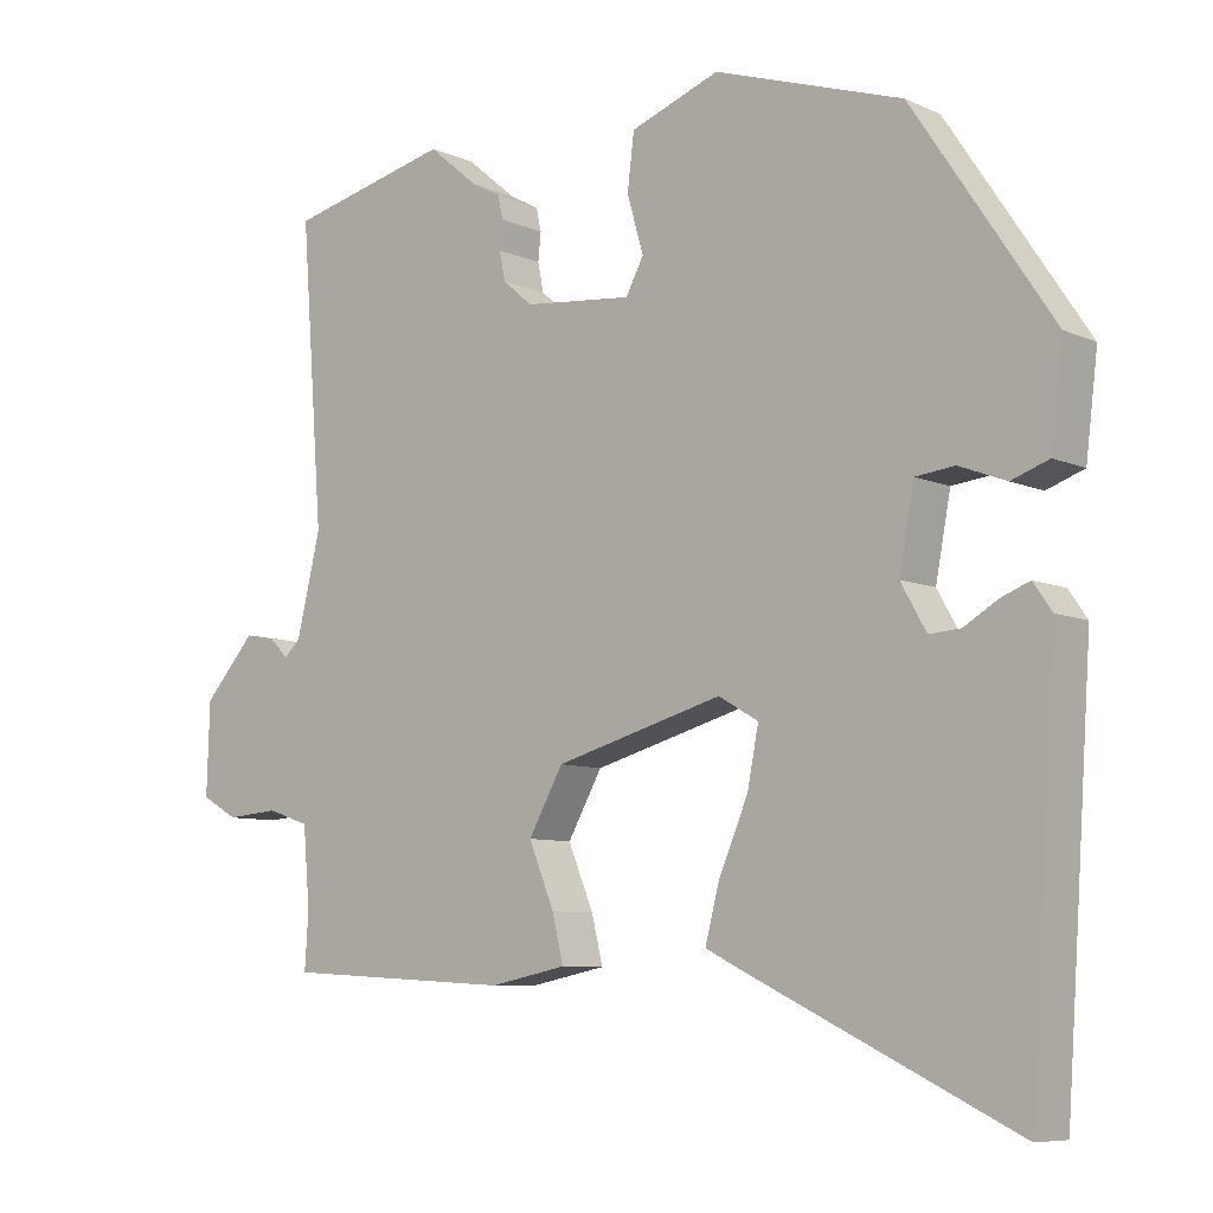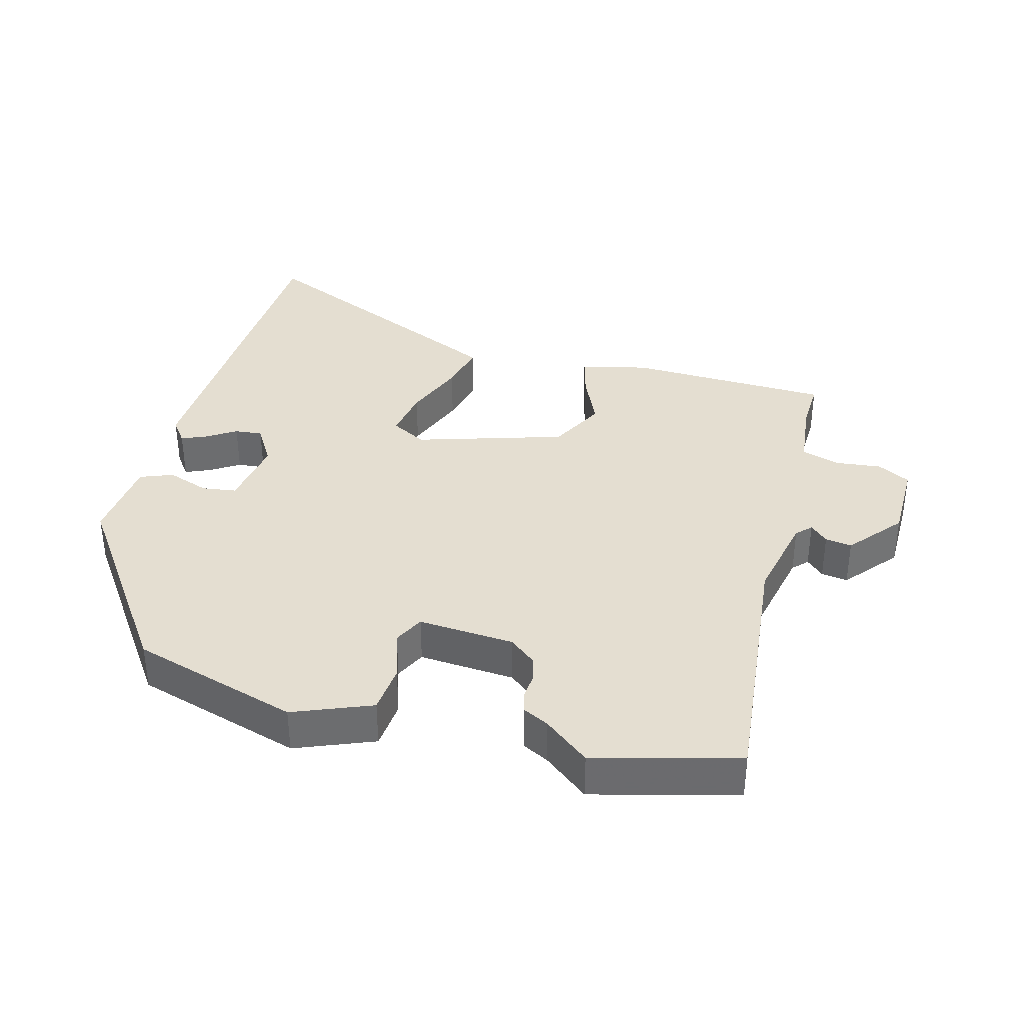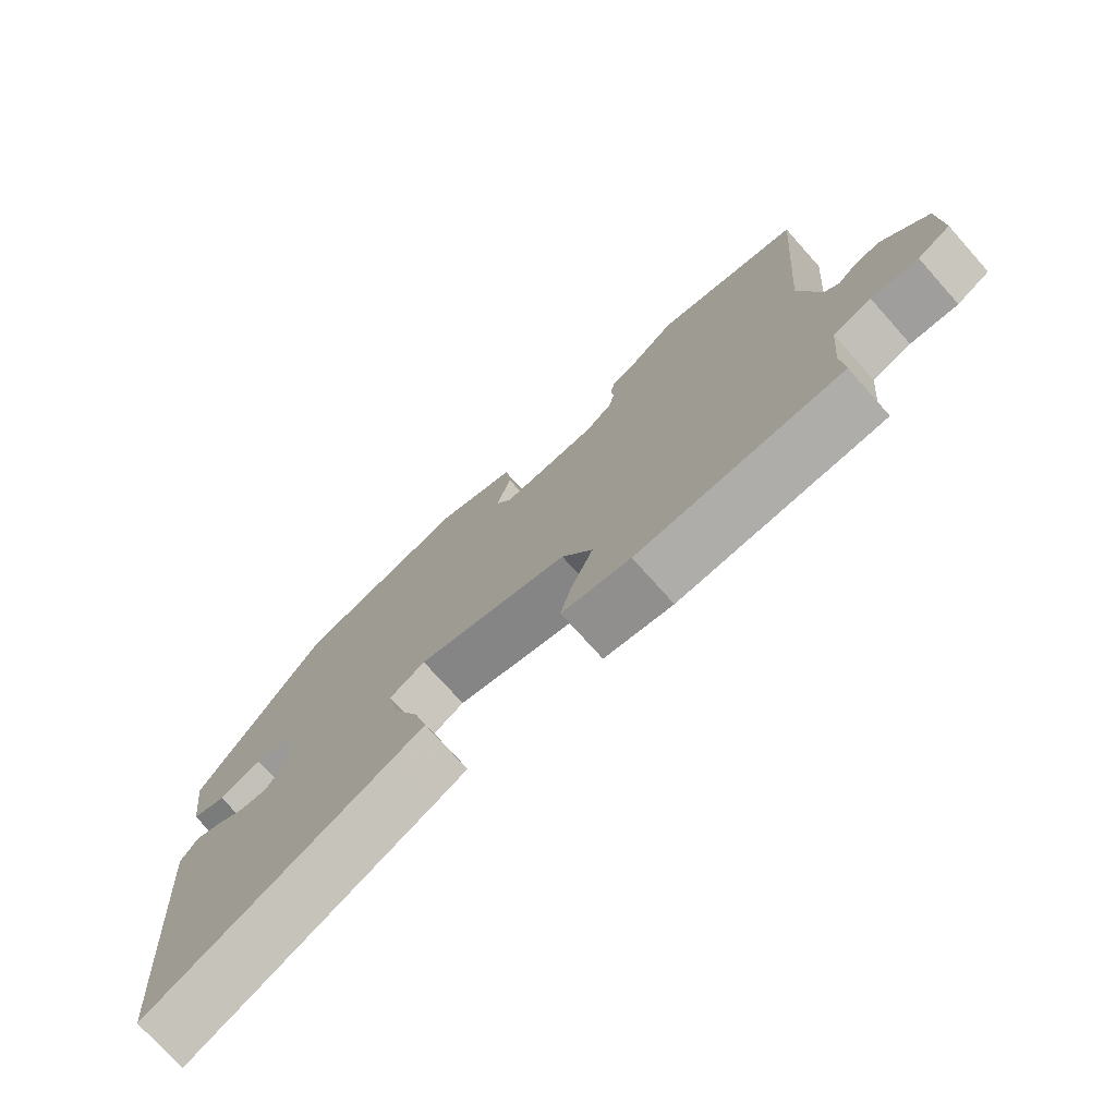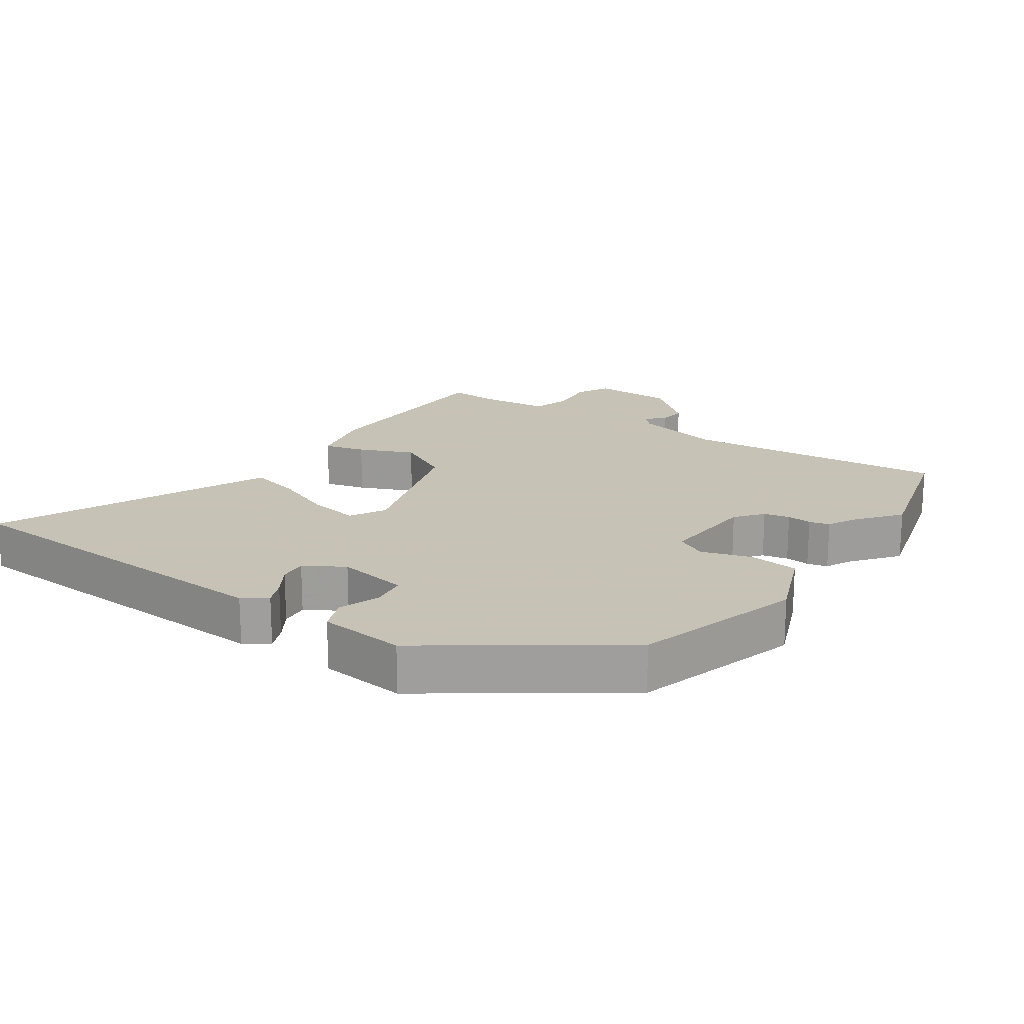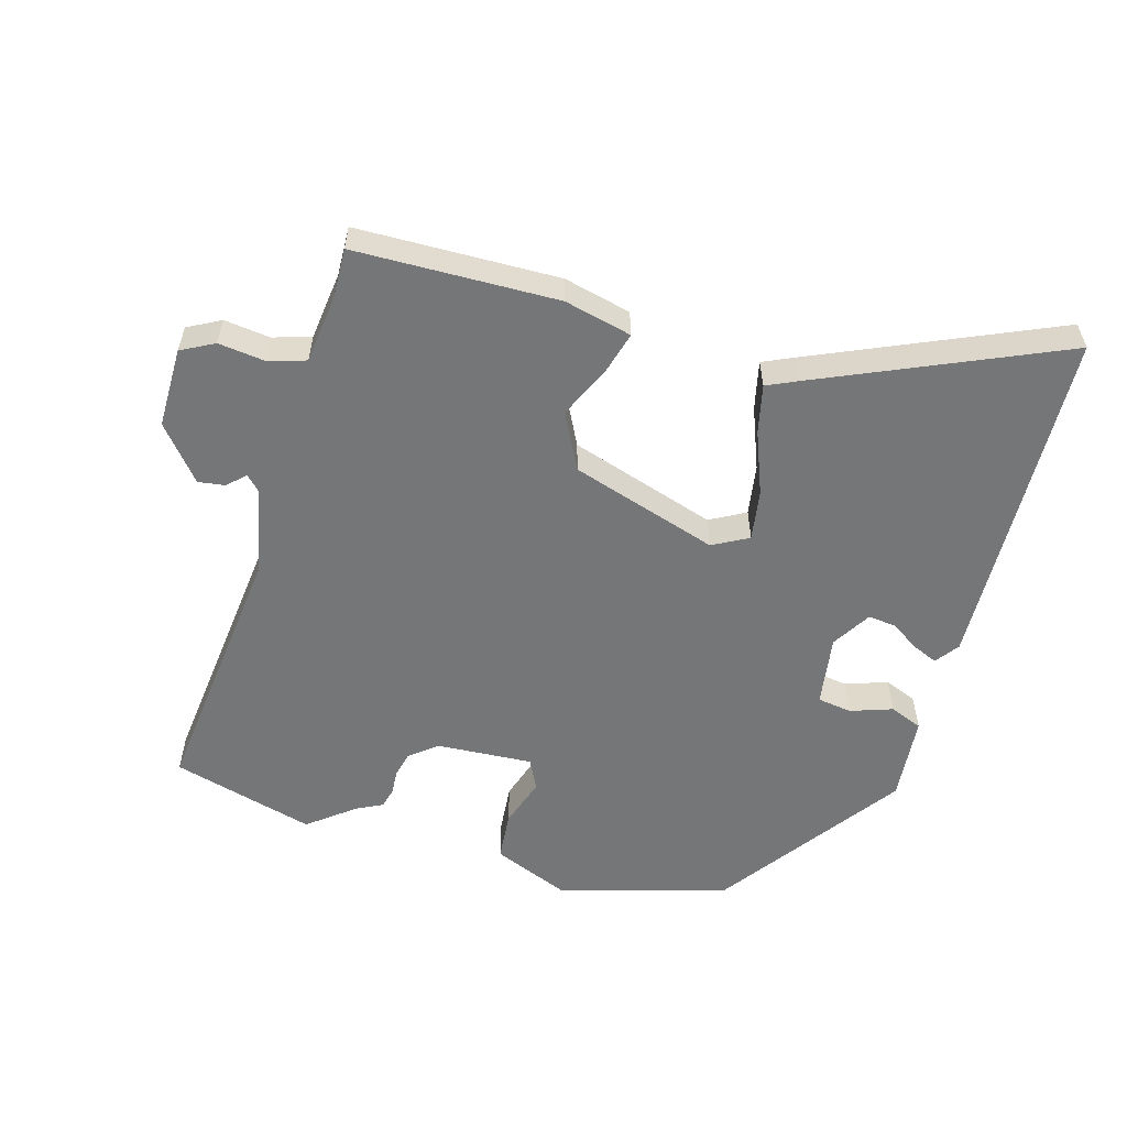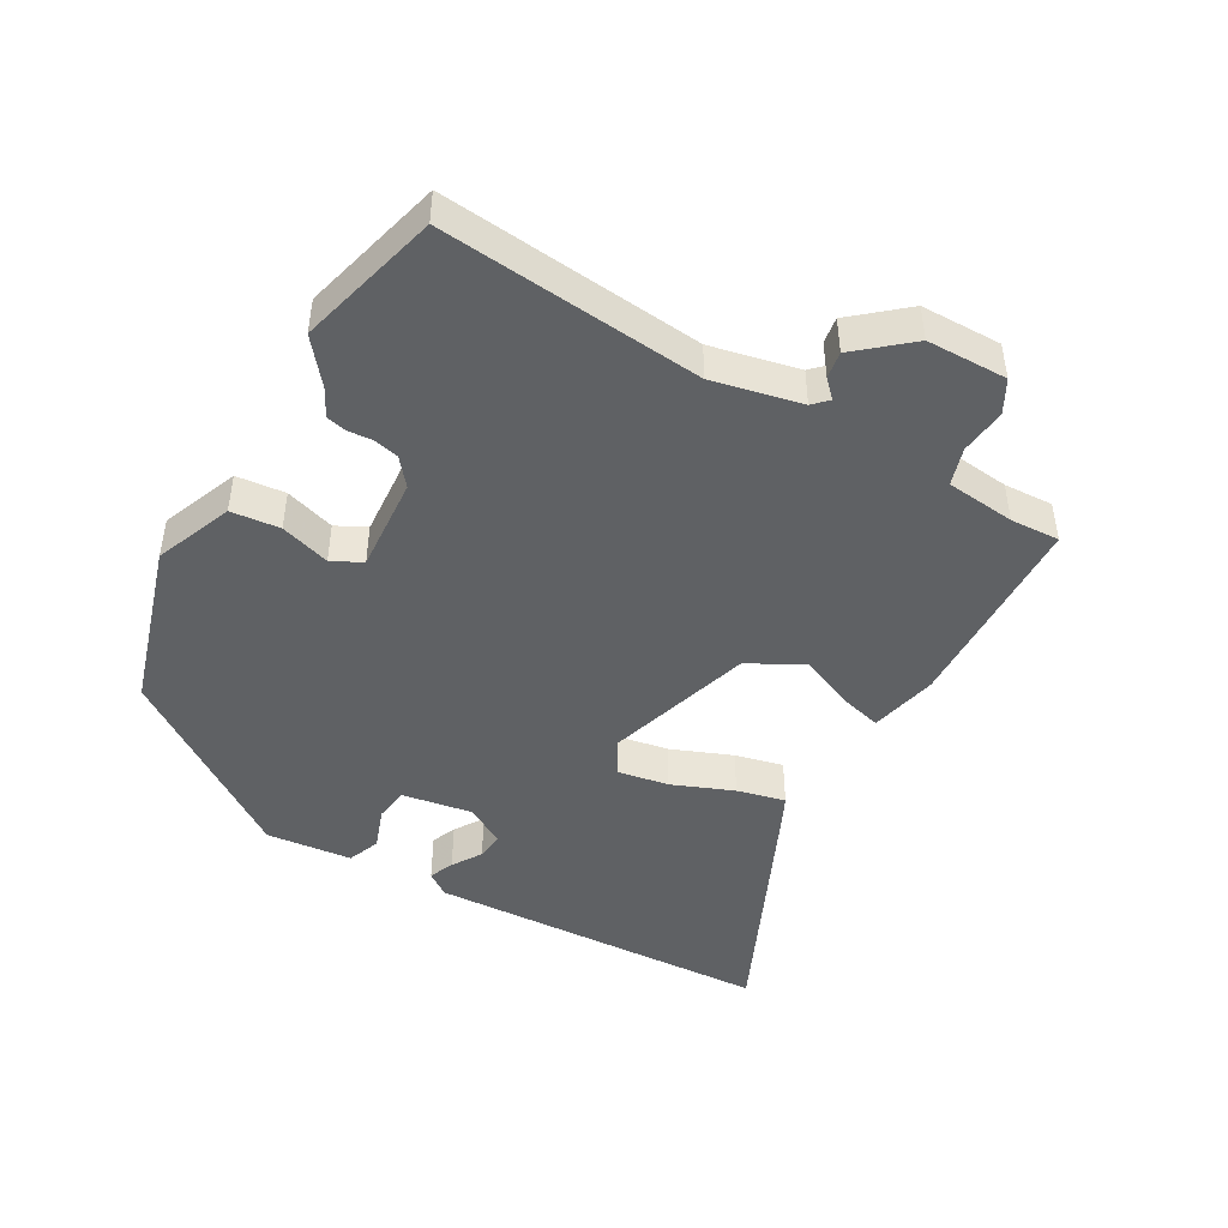
<metadata>
{"format":"obj","ext":"obj","renderer":"f3d","projection":"perspective","resolution":1024,"background":"white","views":[{"elev":-7.8,"azim":-140.7,"up":"+Z"},{"elev":36.5,"azim":13.5,"up":"+Y"},{"elev":-74.7,"azim":41.8,"up":"+Z"},{"elev":19.1,"azim":-56.8,"up":"+Y"},{"elev":-56.7,"azim":162.0,"up":"+Y"},{"elev":-46.0,"azim":59.1,"up":"+Y"}]}
</metadata>
<code>
v -0.358 0.07 0.467
v -0.107 0.07 0.549
v 0.012 0.07 0.505
v 0.021 0.07 0.431
v -0.001 0.07 0.355
v 0.023 0.07 0.31
v 0.168 0.07 0.324
v 0.208 0.07 0.358
v 0.216 0.07 0.397
v 0.212 0.07 0.434
v 0.219 0.07 0.465
v 0.258 0.07 0.486
v 0.325 0.07 0.542
v 0.543 0.07 0.49
v 0.513 0.07 0.091
v 0.545 0.07 -0.042
v 0.567 0.07 -0.063
v 0.593 0.07 -0.037
v 0.633 0.07 -0.03
v 0.702 0.07 -0.108
v 0.706 0.07 -0.23
v 0.657 0.07 -0.258
v 0.587 0.07 -0.252
v 0.53 0.07 -0.271
v 0.521 0.07 -0.376
v 0.526 0.07 -0.451
v 0.219 0.07 -0.468
v 0.116 0.07 -0.447
v 0.131 0.07 -0.385
v 0.165 0.07 -0.302
v 0.119 0.07 -0.219
v -0.106 0.07 -0.156
v -0.159 0.07 -0.187
v -0.144 0.07 -0.264
v -0.105 0.07 -0.356
v -0.086 0.07 -0.429
v -0.132 0.07 -0.452
v -0.491 0.07 -0.624
v -0.506 0.07 -0.41
v -0.527 0.07 -0.101
v -0.502 0.07 -0.065
v -0.464 0.07 -0.08
v -0.419 0.07 -0.107
v -0.377 0.07 -0.11
v -0.343 0.07 -0.05
v -0.363 0.07 0.057
v -0.415 0.07 0.063
v -0.478 0.07 0.039
v -0.528 0.07 0.057
v -0.544 0.07 0.187
v -0.358 0 0.467
v -0.107 0 0.549
v 0.012 0 0.505
v 0.021 0 0.431
v -0.001 0 0.355
v 0.023 0 0.31
v 0.168 0 0.324
v 0.208 0 0.358
v 0.216 0 0.397
v 0.212 0 0.434
v 0.219 0 0.465
v 0.258 0 0.486
v 0.325 0 0.542
v 0.543 0 0.49
v 0.513 0 0.091
v 0.545 0 -0.042
v 0.567 0 -0.063
v 0.593 0 -0.037
v 0.633 0 -0.03
v 0.702 0 -0.108
v 0.706 0 -0.23
v 0.657 0 -0.258
v 0.587 0 -0.252
v 0.53 0 -0.271
v 0.521 0 -0.376
v 0.526 0 -0.451
v 0.219 0 -0.468
v 0.116 0 -0.447
v 0.131 0 -0.385
v 0.165 0 -0.302
v 0.119 0 -0.219
v -0.106 0 -0.156
v -0.159 0 -0.187
v -0.144 0 -0.264
v -0.105 0 -0.356
v -0.086 0 -0.429
v -0.132 0 -0.452
v -0.491 0 -0.624
v -0.506 0 -0.41
v -0.527 0 -0.101
v -0.502 0 -0.065
v -0.464 0 -0.08
v -0.419 0 -0.107
v -0.377 0 -0.11
v -0.343 0 -0.05
v -0.363 0 0.057
v -0.415 0 0.063
v -0.478 0 0.039
v -0.528 0 0.057
v -0.544 0 0.187
f 3 4 5
f 2 3 5
f 1 2 5
f 50 1 5
f 49 50 5
f 48 49 5
f 47 48 5
f 46 47 5 6
f 45 46 6 7
f 44 45 7
f 41 42 43
f 40 41 43
f 39 40 43
f 38 39 43
f 37 38 43
f 36 37 43
f 35 36 43
f 34 35 43 44
f 33 34 44
f 32 33 44 7
f 28 29 30
f 27 28 30
f 26 27 30
f 25 26 30
f 24 25 30 31
f 32 7 8
f 31 32 8
f 24 31 8
f 23 24 8
f 21 22 23
f 20 21 23
f 19 20 23
f 18 19 23
f 17 18 23
f 12 13 14 15
f 12 15 16
f 11 12 16
f 10 11 16
f 9 10 16
f 8 9 16
f 23 8 16
f 16 17 23
f 55 54 53
f 55 53 52
f 55 52 51
f 55 51 100
f 55 100 99
f 55 99 98
f 55 98 97
f 56 55 97 96
f 57 56 96 95
f 57 95 94
f 93 92 91
f 93 91 90
f 93 90 89
f 93 89 88
f 93 88 87
f 93 87 86
f 93 86 85
f 94 93 85 84
f 94 84 83
f 57 94 83 82
f 80 79 78
f 80 78 77
f 80 77 76
f 80 76 75
f 81 80 75 74
f 58 57 82
f 58 82 81
f 58 81 74
f 58 74 73
f 73 72 71
f 73 71 70
f 73 70 69
f 73 69 68
f 73 68 67
f 65 64 63 62
f 66 65 62
f 66 62 61
f 66 61 60
f 66 60 59
f 66 59 58
f 66 58 73
f 73 67 66
f 1 51 52 2
f 2 52 53 3
f 3 53 54 4
f 4 54 55 5
f 5 55 56 6
f 6 56 57 7
f 7 57 58 8
f 8 58 59 9
f 9 59 60 10
f 10 60 61 11
f 11 61 62 12
f 12 62 63 13
f 13 63 64 14
f 14 64 65 15
f 15 65 66 16
f 16 66 67 17
f 17 67 68 18
f 18 68 69 19
f 19 69 70 20
f 20 70 71 21
f 21 71 72 22
f 22 72 73 23
f 23 73 74 24
f 24 74 75 25
f 25 75 76 26
f 26 76 77 27
f 27 77 78 28
f 28 78 79 29
f 29 79 80 30
f 30 80 81 31
f 31 81 82 32
f 32 82 83 33
f 33 83 84 34
f 34 84 85 35
f 35 85 86 36
f 36 86 87 37
f 37 87 88 38
f 38 88 89 39
f 39 89 90 40
f 40 90 91 41
f 41 91 92 42
f 42 92 93 43
f 43 93 94 44
f 44 94 95 45
f 45 95 96 46
f 46 96 97 47
f 47 97 98 48
f 48 98 99 49
f 49 99 100 50
f 50 100 51 1

</code>
